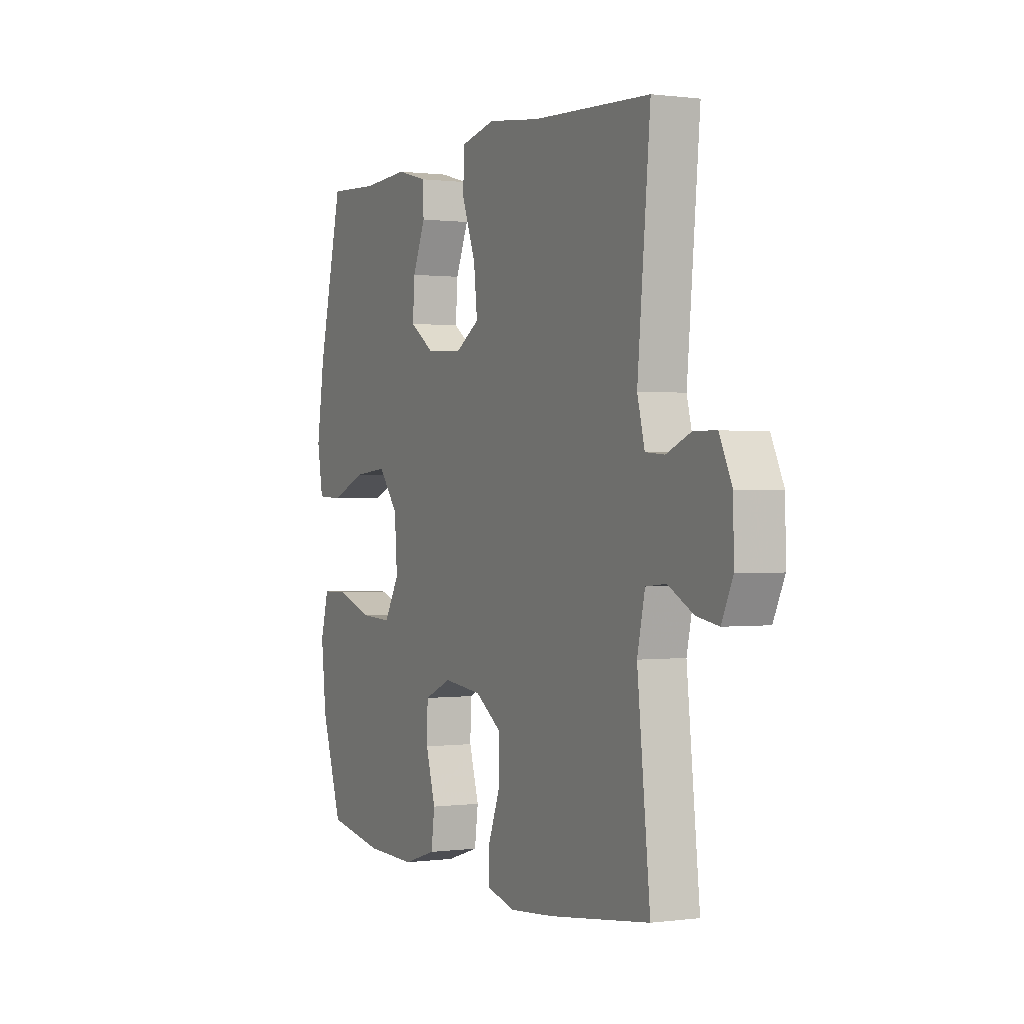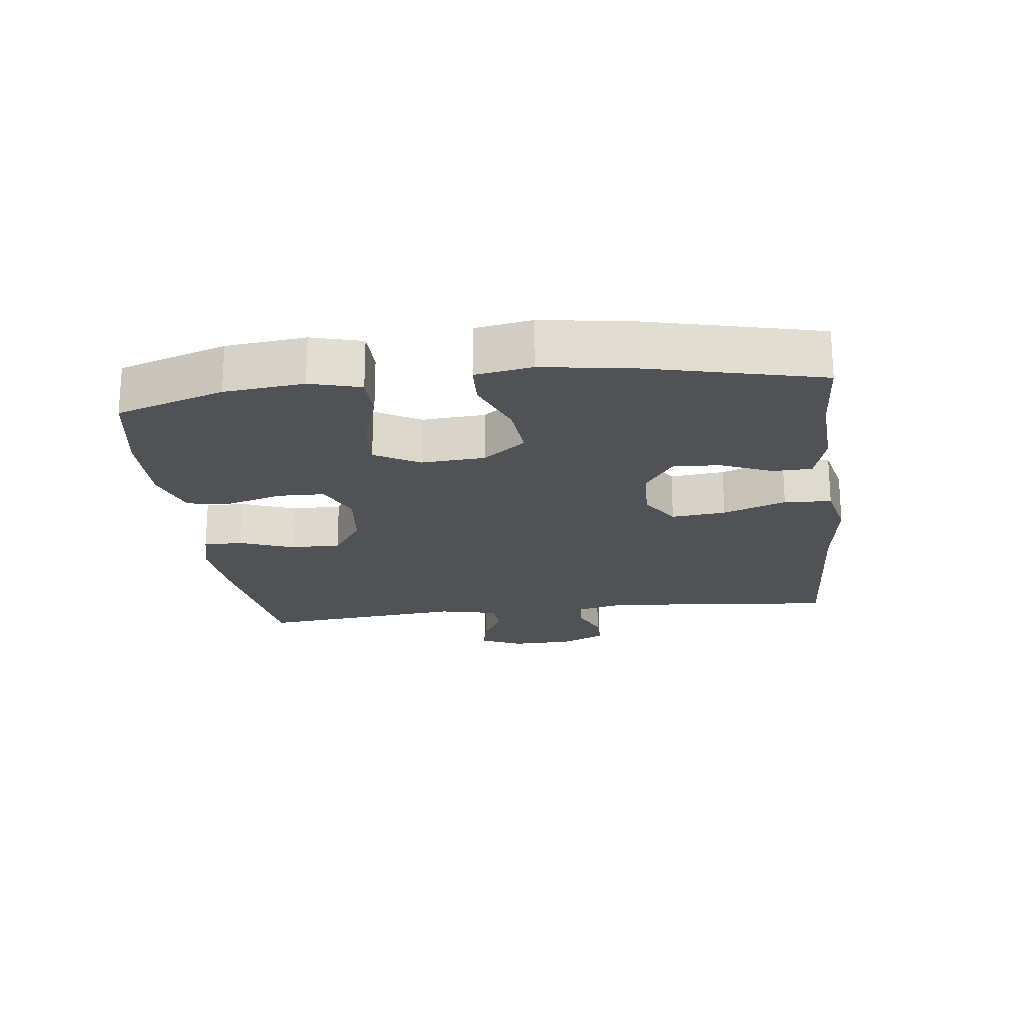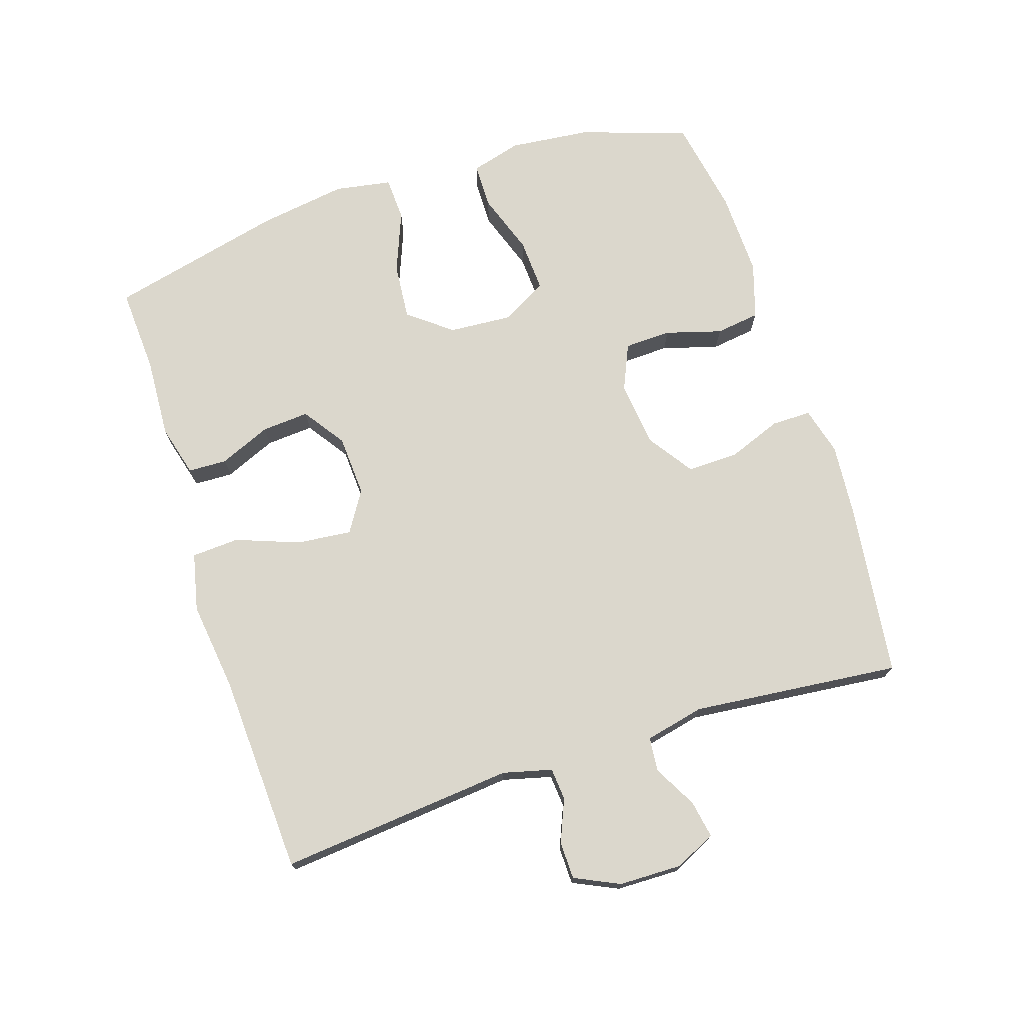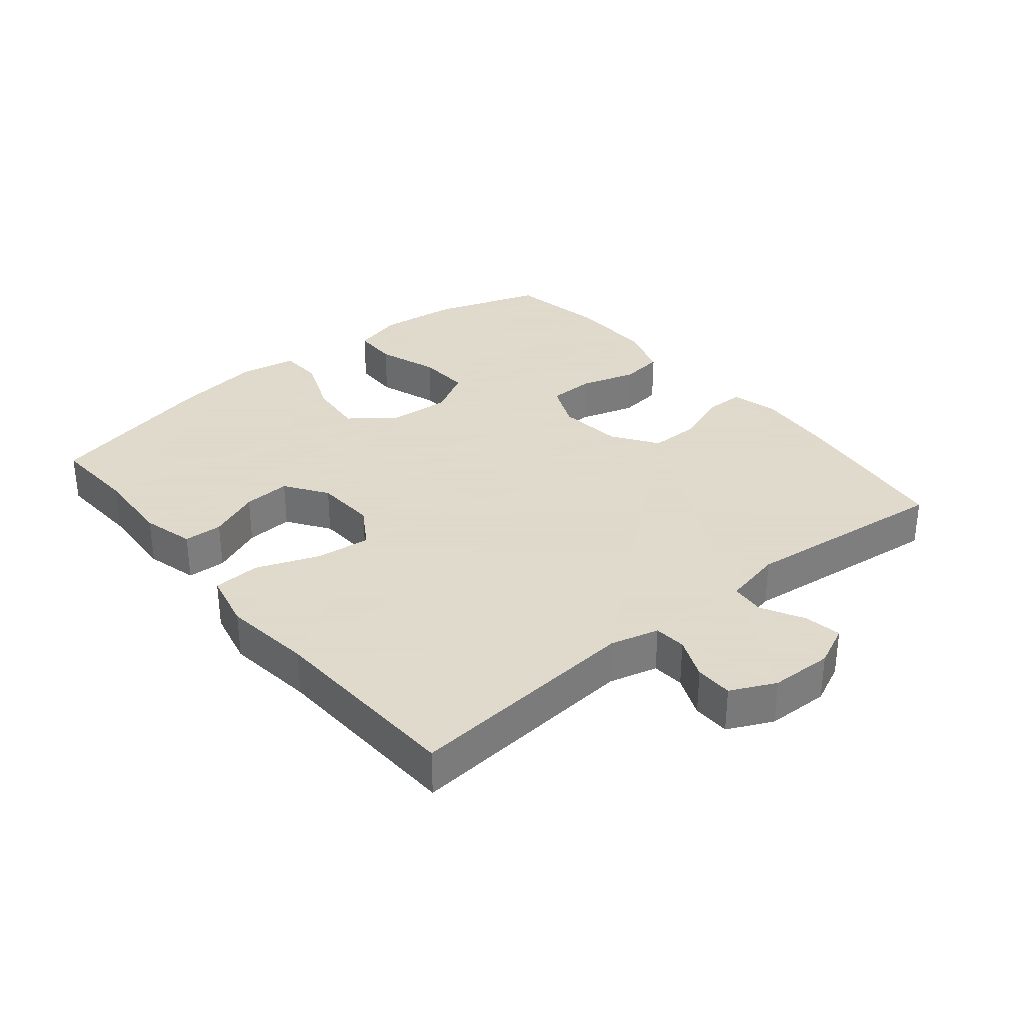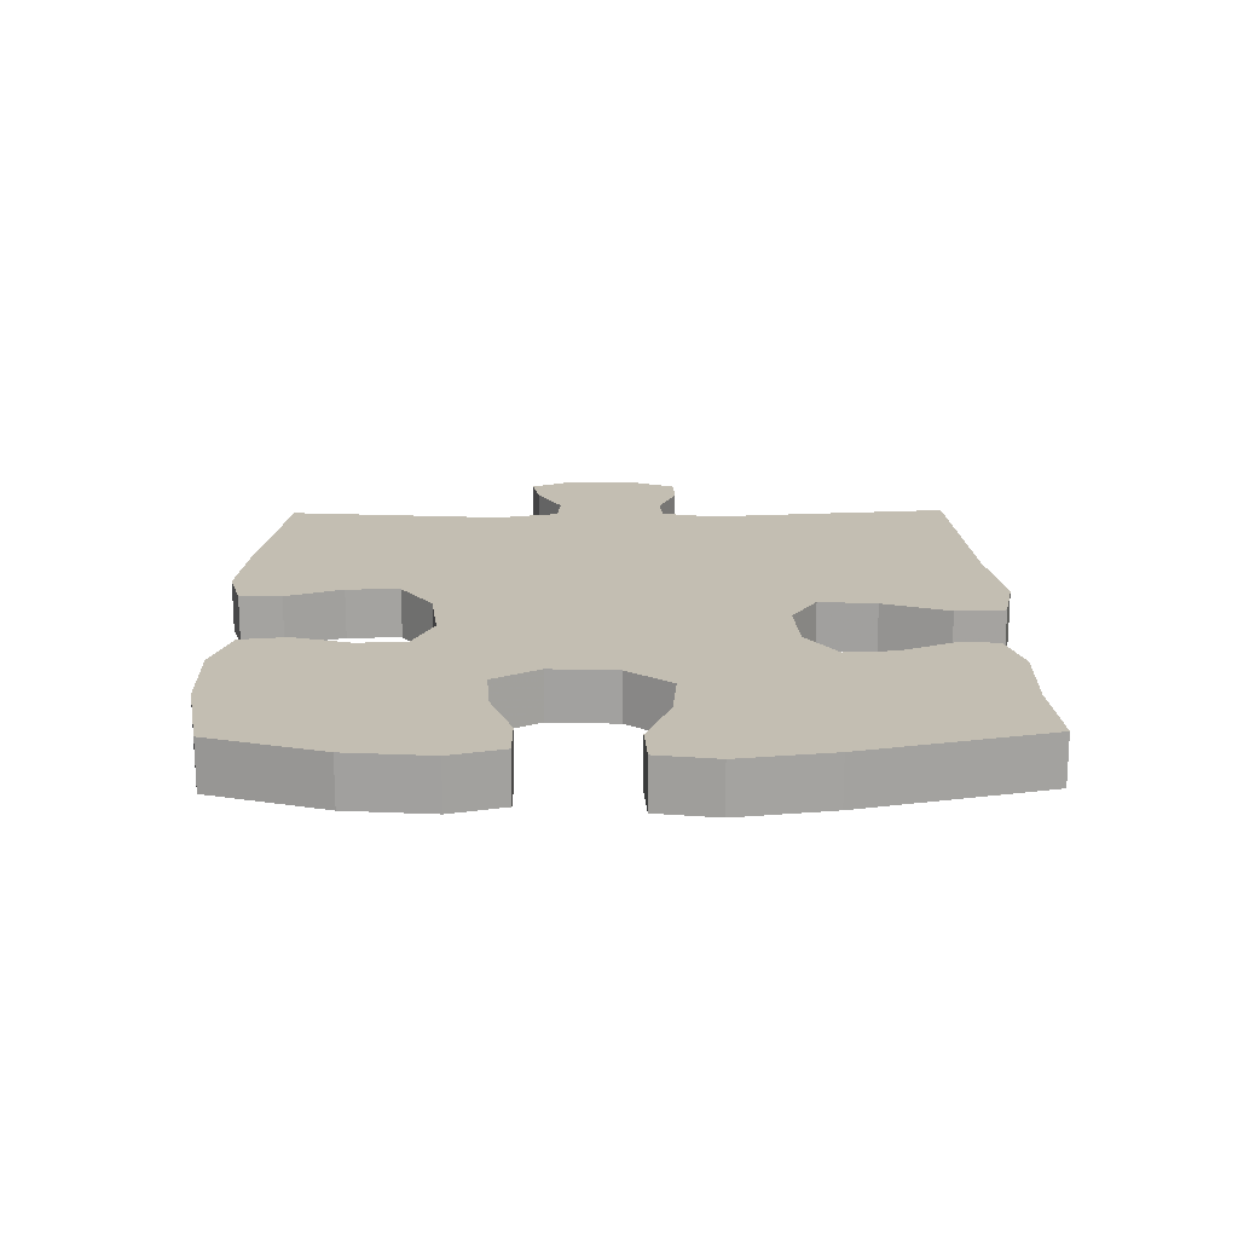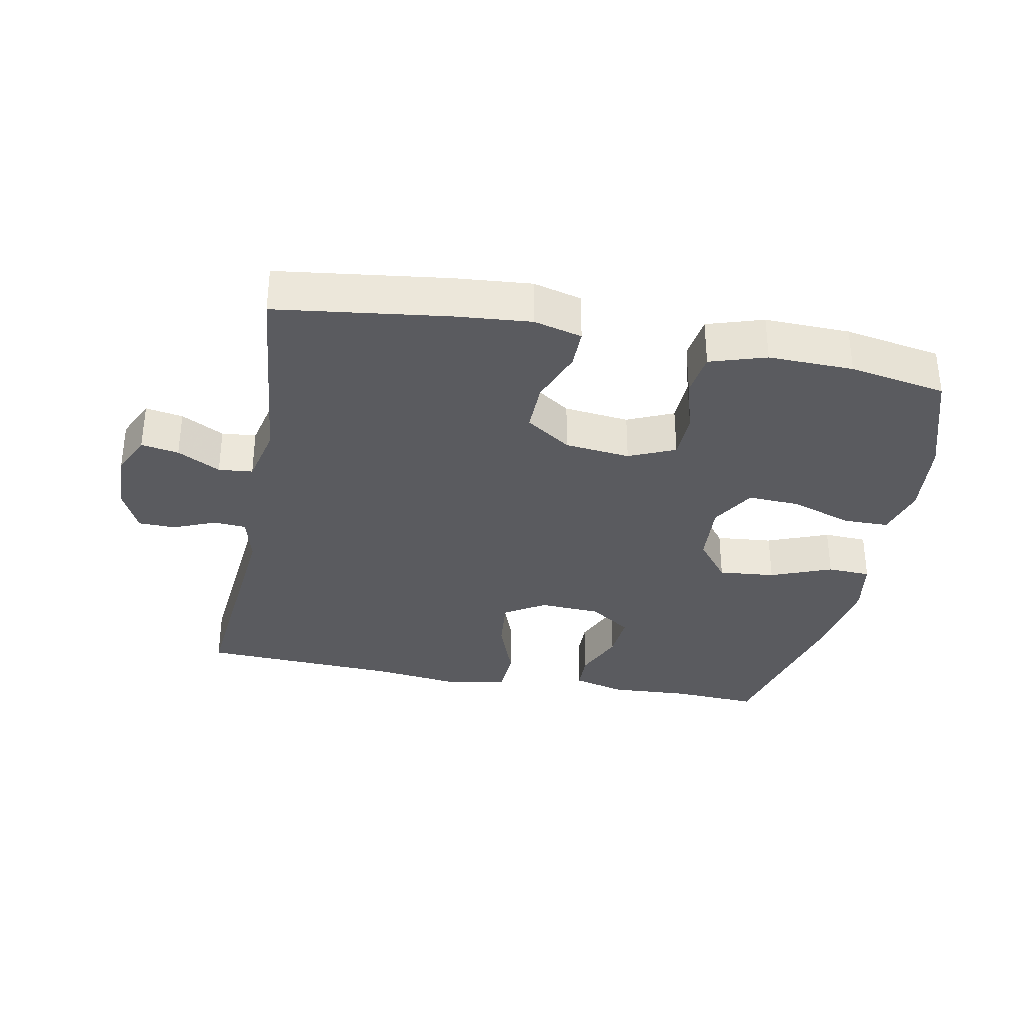
<metadata>
{"format":"obj","ext":"obj","renderer":"f3d","projection":"perspective","resolution":1024,"background":"white","views":[{"elev":0.4,"azim":63.6,"up":"+Z"},{"elev":-20.6,"azim":-83.1,"up":"+Y"},{"elev":73.1,"azim":71.9,"up":"+Y"},{"elev":32.4,"azim":50.7,"up":"+Y"},{"elev":17.3,"azim":-91.0,"up":"+Y"},{"elev":-33.4,"azim":169.0,"up":"+Y"}]}
</metadata>
<code>
v -0.5 0.07 0.5
v -0.37 0.07 0.493
v -0.248 0.07 0.5
v -0.169 0.07 0.479
v -0.167 0.07 0.42
v -0.2 0.07 0.342
v -0.205 0.07 0.27
v -0.141 0.07 0.226
v -0.048 0.07 0.221
v 0.014 0.07 0.26
v 0.005 0.07 0.343
v -0.031 0.07 0.439
v -0.027 0.07 0.511
v 0.061 0.07 0.531
v 0.197 0.07 0.514
v 0.5 0.07 0.5
v 0.467 0.07 0.143
v 0.486 0.07 0.069
v 0.535 0.07 0.065
v 0.599 0.07 0.092
v 0.656 0.07 0.091
v 0.688 0.07 0.023
v 0.69 0.07 -0.072
v 0.661 0.07 -0.134
v 0.604 0.07 -0.124
v 0.539 0.07 -0.089
v 0.487 0.07 -0.094
v 0.467 0.07 -0.184
v 0.5 0.07 -0.5
v 0.241 0.07 -0.534
v 0.126 0.07 -0.544
v 0.053 0.07 -0.525
v 0.053 0.07 -0.465
v 0.084 0.07 -0.383
v 0.085 0.07 -0.306
v 0.016 0.07 -0.259
v -0.083 0.07 -0.248
v -0.153 0.07 -0.279
v -0.155 0.07 -0.35
v -0.13 0.07 -0.435
v -0.139 0.07 -0.502
v -0.224 0.07 -0.529
v -0.353 0.07 -0.526
v -0.5 0.07 -0.5
v -0.554 0.07 -0.336
v -0.567 0.07 -0.215
v -0.546 0.07 -0.138
v -0.477 0.07 -0.137
v -0.384 0.07 -0.169
v -0.304 0.07 -0.173
v -0.265 0.07 -0.105
v -0.272 0.07 -0.008
v -0.323 0.07 0.057
v -0.409 0.07 0.049
v -0.502 0.07 0.012
v -0.568 0.07 0.015
v -0.583 0.07 0.101
v -0.563 0.07 0.235
v -0.5 0 0.5
v -0.37 0 0.493
v -0.248 0 0.5
v -0.169 0 0.479
v -0.167 0 0.42
v -0.2 0 0.342
v -0.205 0 0.27
v -0.141 0 0.226
v -0.048 0 0.221
v 0.014 0 0.26
v 0.005 0 0.343
v -0.031 0 0.439
v -0.027 0 0.511
v 0.061 0 0.531
v 0.197 0 0.514
v 0.5 0 0.5
v 0.467 0 0.143
v 0.486 0 0.069
v 0.535 0 0.065
v 0.599 0 0.092
v 0.656 0 0.091
v 0.688 0 0.023
v 0.69 0 -0.072
v 0.661 0 -0.134
v 0.604 0 -0.124
v 0.539 0 -0.089
v 0.487 0 -0.094
v 0.467 0 -0.184
v 0.5 0 -0.5
v 0.241 0 -0.534
v 0.126 0 -0.544
v 0.053 0 -0.525
v 0.053 0 -0.465
v 0.084 0 -0.383
v 0.085 0 -0.306
v 0.016 0 -0.259
v -0.083 0 -0.248
v -0.153 0 -0.279
v -0.155 0 -0.35
v -0.13 0 -0.435
v -0.139 0 -0.502
v -0.224 0 -0.529
v -0.353 0 -0.526
v -0.5 0 -0.5
v -0.554 0 -0.336
v -0.567 0 -0.215
v -0.546 0 -0.138
v -0.477 0 -0.137
v -0.384 0 -0.169
v -0.304 0 -0.173
v -0.265 0 -0.105
v -0.272 0 -0.008
v -0.323 0 0.057
v -0.409 0 0.049
v -0.502 0 0.012
v -0.568 0 0.015
v -0.583 0 0.101
v -0.563 0 0.235
f 57 58 1 2
f 54 55 56 57
f 53 54 57 2
f 52 53 2 3
f 51 52 3
f 46 47 48 49
f 46 49 50
f 45 46 50
f 44 45 50
f 43 44 50
f 42 43 50 51
f 39 40 41 42
f 38 39 42 51
f 31 32 33 34
f 31 34 35
f 28 29 30 31
f 27 28 31 35
f 23 24 25 26
f 23 26 27
f 22 23 27
f 19 20 21 22
f 18 19 22 27
f 17 18 27 35
f 15 16 17 35
f 11 12 13 14
f 10 11 14 15
f 3 4 5 6
f 3 6 7
f 51 3 7
f 37 38 51 7
f 36 37 7 8
f 10 15 35 36
f 9 10 36
f 8 9 36
f 60 59 116 115
f 115 114 113 112
f 60 115 112 111
f 61 60 111 110
f 61 110 109
f 107 106 105 104
f 108 107 104
f 108 104 103
f 108 103 102
f 108 102 101
f 109 108 101 100
f 100 99 98 97
f 109 100 97 96
f 92 91 90 89
f 93 92 89
f 89 88 87 86
f 93 89 86 85
f 84 83 82 81
f 85 84 81
f 85 81 80
f 80 79 78 77
f 85 80 77 76
f 93 85 76 75
f 93 75 74 73
f 72 71 70 69
f 73 72 69 68
f 64 63 62 61
f 65 64 61
f 65 61 109
f 65 109 96 95
f 66 65 95 94
f 94 93 73 68
f 94 68 67
f 94 67 66
f 1 59 60 2
f 2 60 61 3
f 3 61 62 4
f 4 62 63 5
f 5 63 64 6
f 6 64 65 7
f 7 65 66 8
f 8 66 67 9
f 9 67 68 10
f 10 68 69 11
f 11 69 70 12
f 12 70 71 13
f 13 71 72 14
f 14 72 73 15
f 15 73 74 16
f 16 74 75 17
f 17 75 76 18
f 18 76 77 19
f 19 77 78 20
f 20 78 79 21
f 21 79 80 22
f 22 80 81 23
f 23 81 82 24
f 24 82 83 25
f 25 83 84 26
f 26 84 85 27
f 27 85 86 28
f 28 86 87 29
f 29 87 88 30
f 30 88 89 31
f 31 89 90 32
f 32 90 91 33
f 33 91 92 34
f 34 92 93 35
f 35 93 94 36
f 36 94 95 37
f 37 95 96 38
f 38 96 97 39
f 39 97 98 40
f 40 98 99 41
f 41 99 100 42
f 42 100 101 43
f 43 101 102 44
f 44 102 103 45
f 45 103 104 46
f 46 104 105 47
f 47 105 106 48
f 48 106 107 49
f 49 107 108 50
f 50 108 109 51
f 51 109 110 52
f 52 110 111 53
f 53 111 112 54
f 54 112 113 55
f 55 113 114 56
f 56 114 115 57
f 57 115 116 58
f 58 116 59 1

</code>
